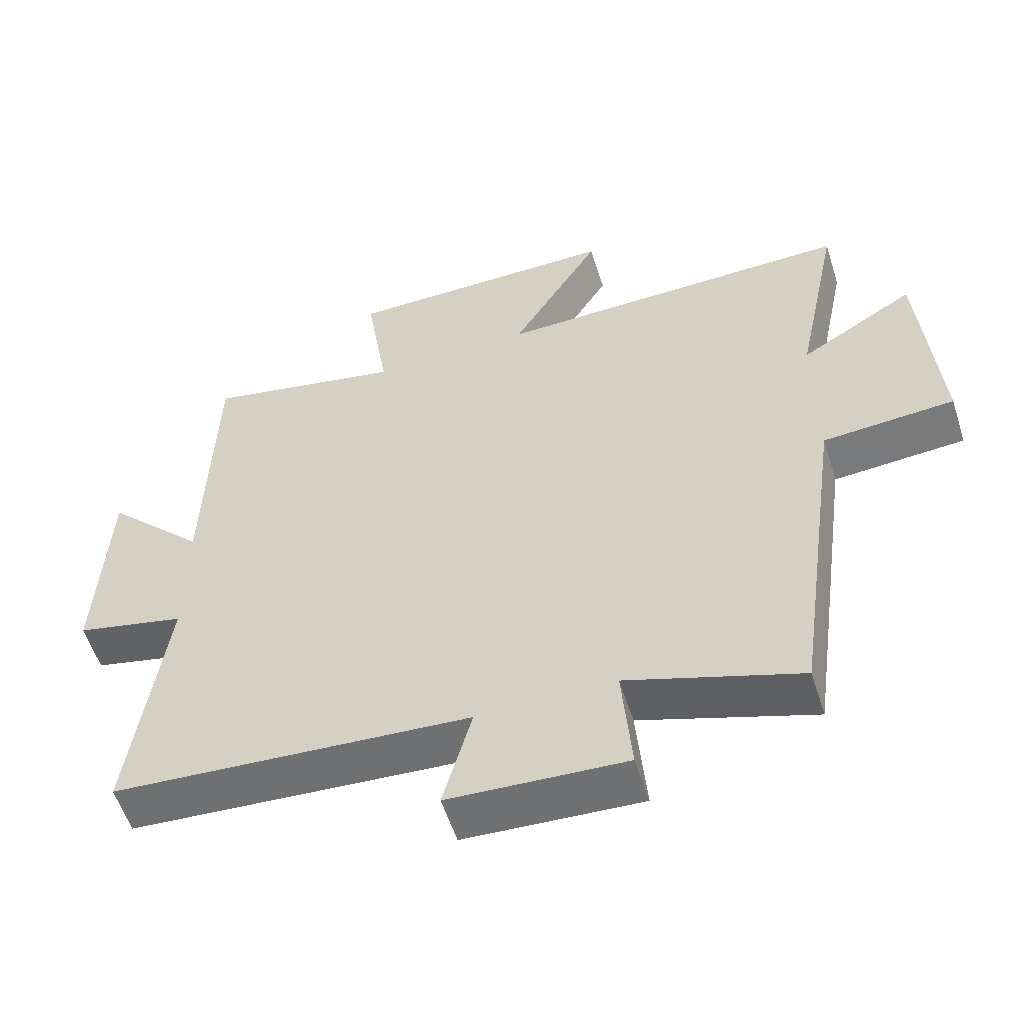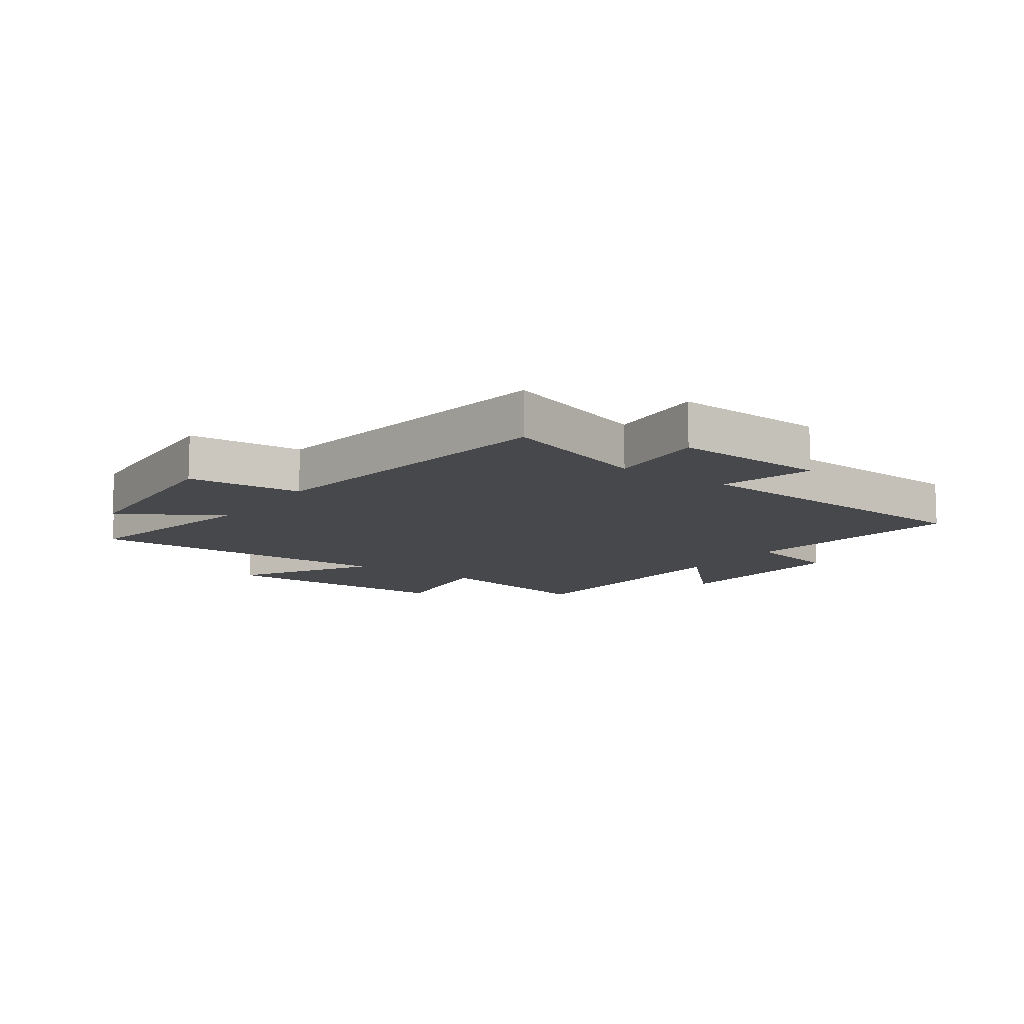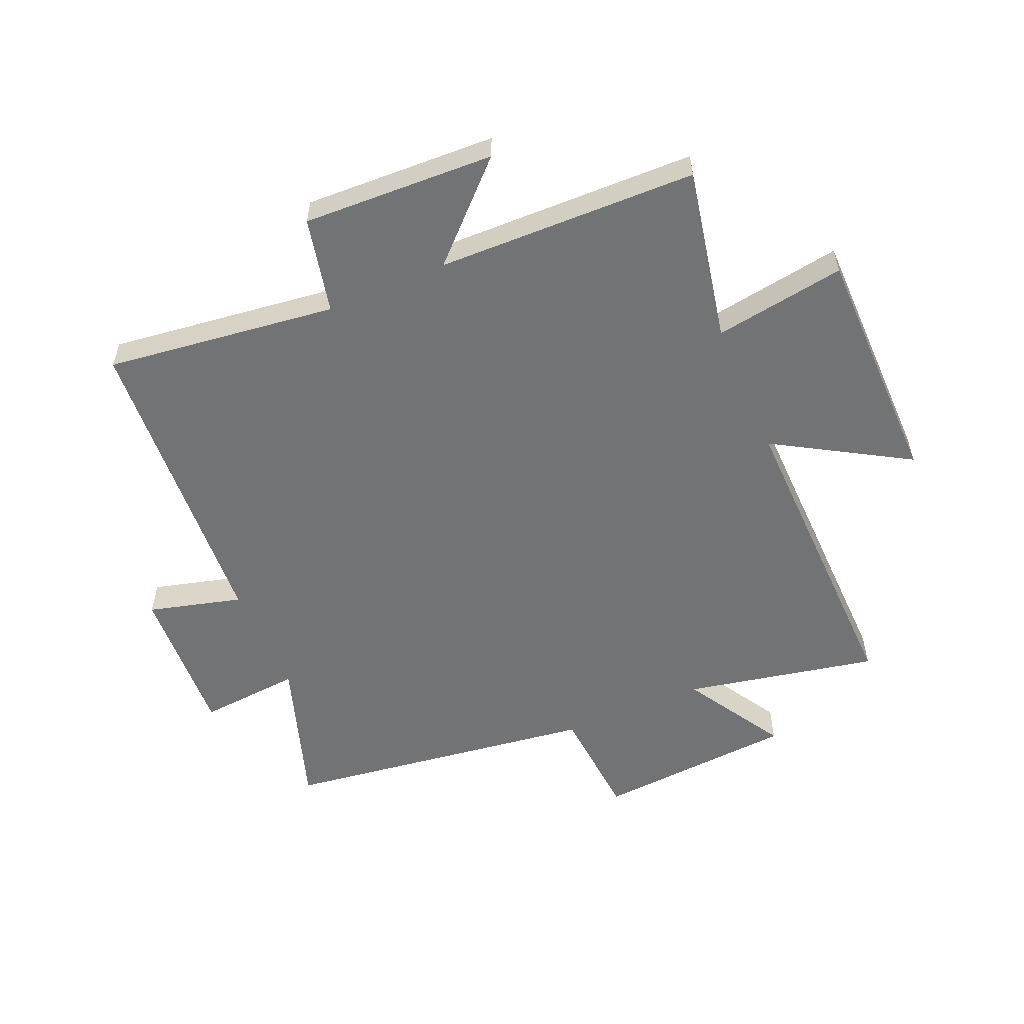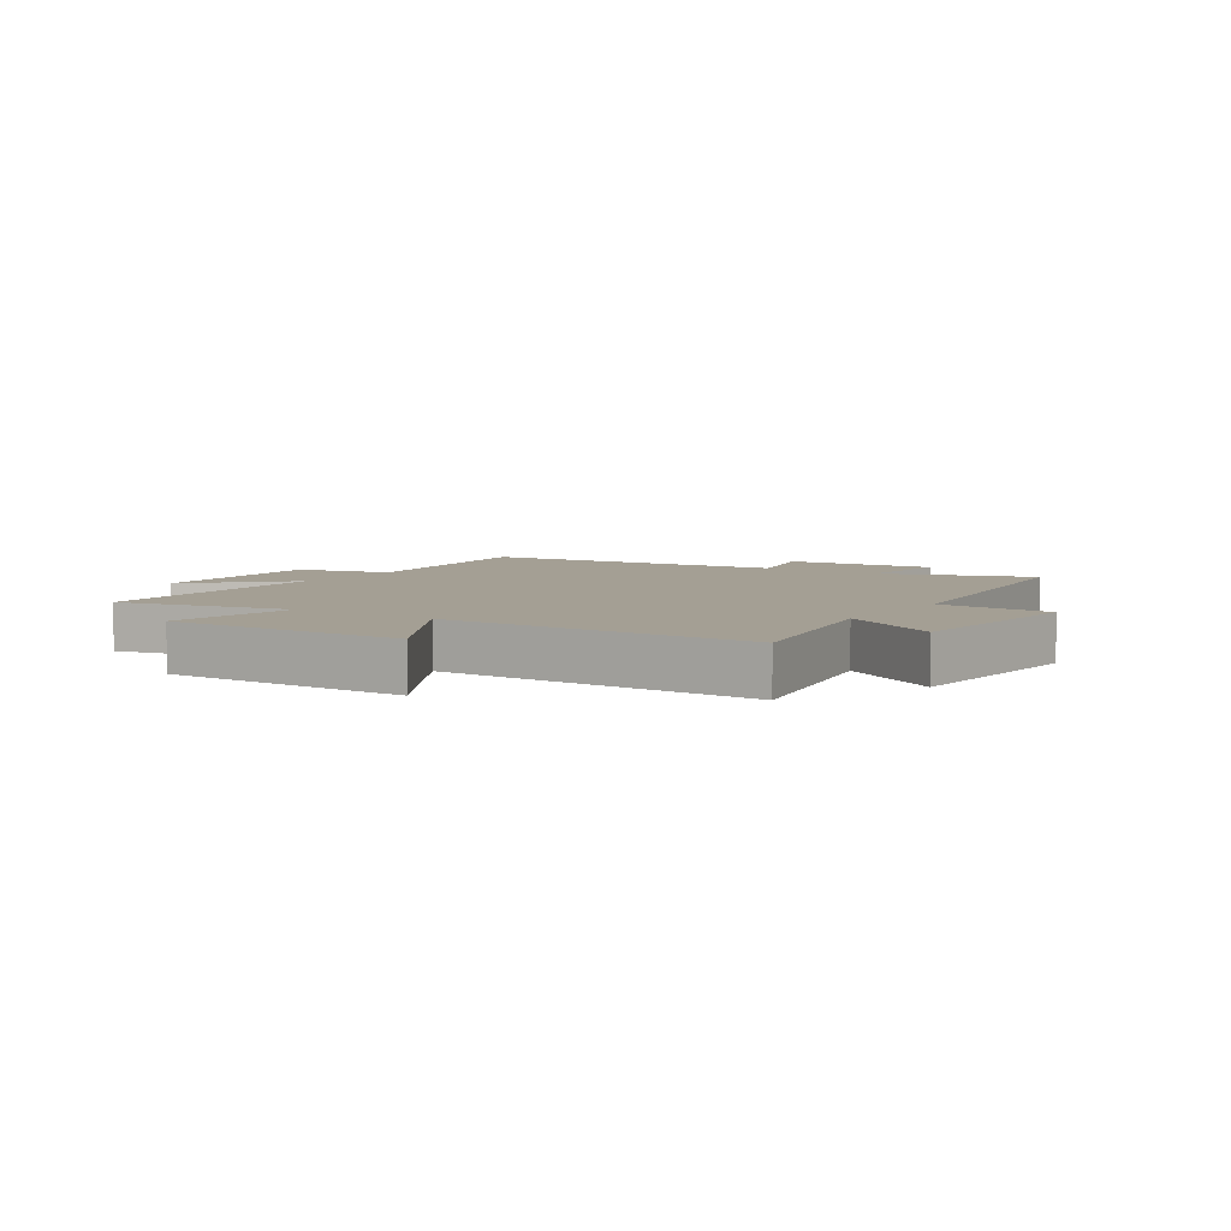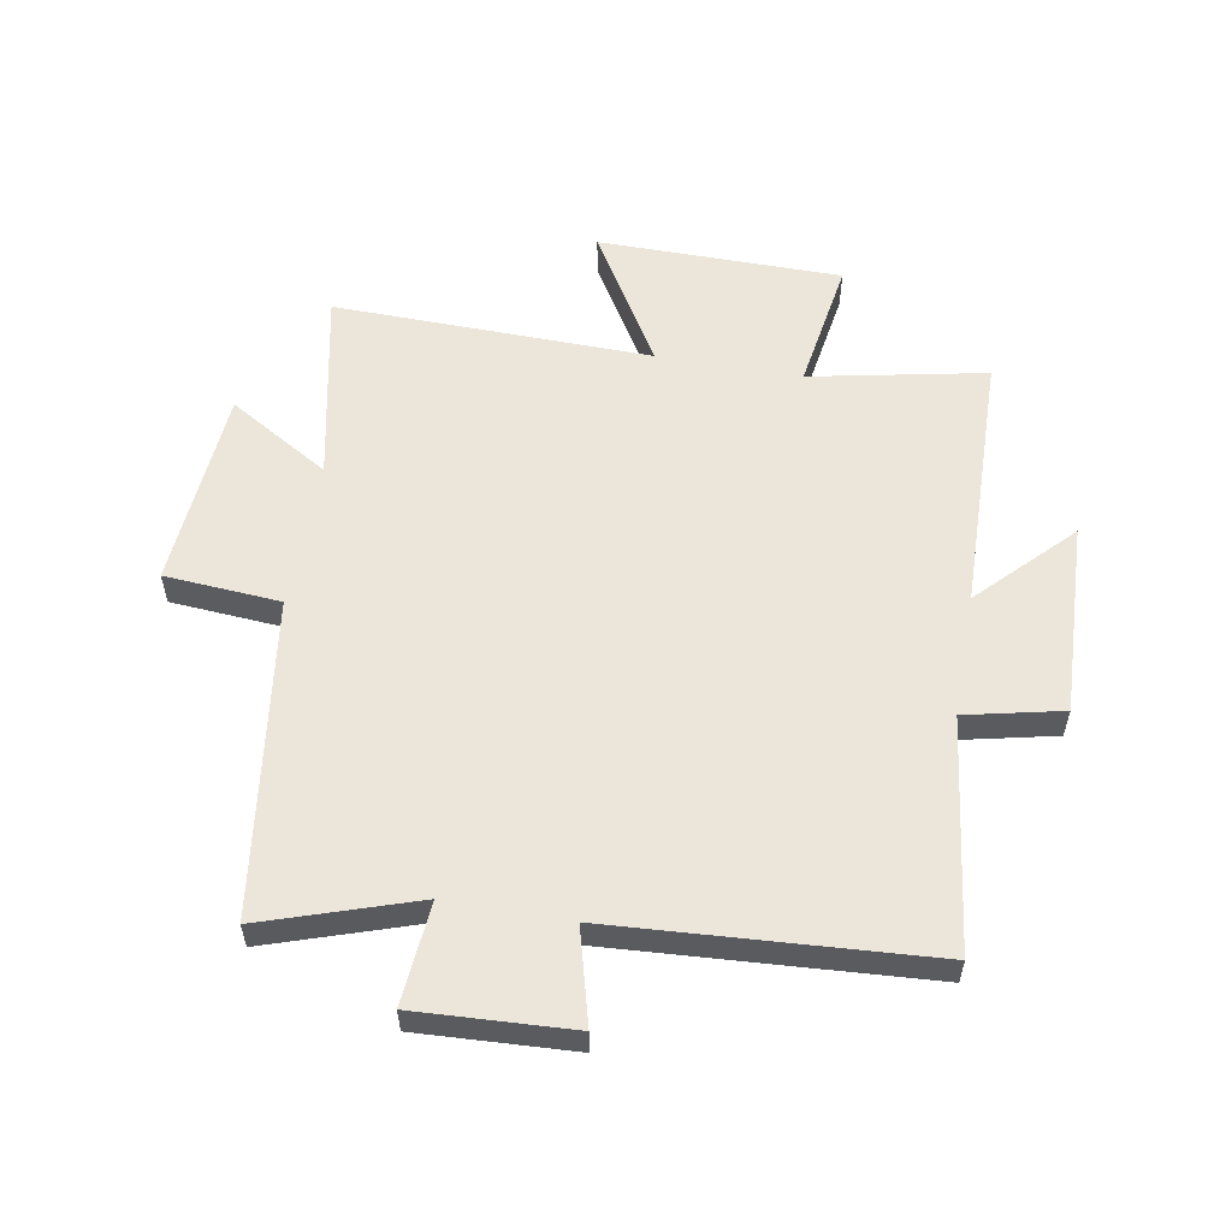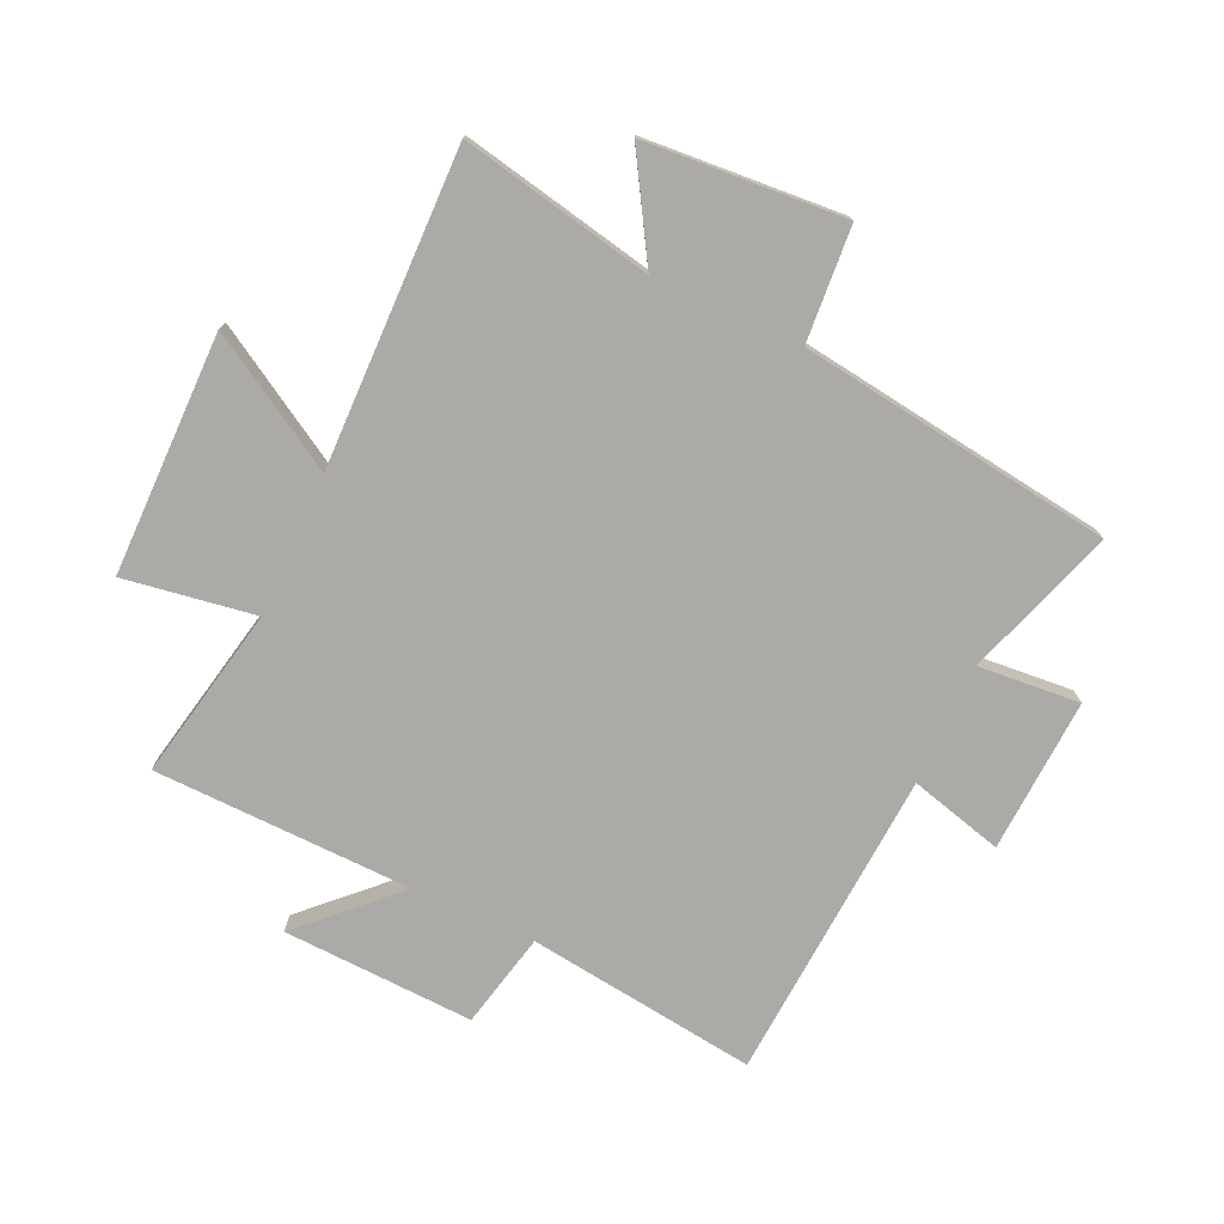
<metadata>
{"format":"obj","ext":"obj","renderer":"f3d","projection":"perspective","resolution":1024,"background":"white","views":[{"elev":-56.5,"azim":17.6,"up":"+Z"},{"elev":-11.2,"azim":144.7,"up":"+Y"},{"elev":-55.8,"azim":-66.6,"up":"+Y"},{"elev":5.5,"azim":33.6,"up":"+Y"},{"elev":56.3,"azim":-169.9,"up":"+Y"},{"elev":-75.7,"azim":65.4,"up":"+Y"}]}
</metadata>
<code>
v 0.427 0.07 -0.584
v 0.175 0.07 -0.5
v 0.189 0.07 -0.67
v -0.069 0.07 -0.656
v -0.027 0.07 -0.5
v -0.55 0.07 -0.465
v -0.5 0.07 -0.08
v -0.66 0.07 -0.044
v -0.646 0.07 0.276
v -0.5 0.07 0.126
v -0.489 0.07 0.559
v -0.199 0.07 0.5
v -0.233 0.07 0.719
v 0.171 0.07 0.721
v 0.039 0.07 0.5
v 0.566 0.07 0.51
v 0.5 0.07 0.189
v 0.668 0.07 0.289
v 0.692 0.07 -0.045
v 0.5 0.07 -0.059
v 0.427 0 -0.584
v 0.175 0 -0.5
v 0.189 0 -0.67
v -0.069 0 -0.656
v -0.027 0 -0.5
v -0.55 0 -0.465
v -0.5 0 -0.08
v -0.66 0 -0.044
v -0.646 0 0.276
v -0.5 0 0.126
v -0.489 0 0.559
v -0.199 0 0.5
v -0.233 0 0.719
v 0.171 0 0.721
v 0.039 0 0.5
v 0.566 0 0.51
v 0.5 0 0.189
v 0.668 0 0.289
v 0.692 0 -0.045
v 0.5 0 -0.059
f 17 18 19 20
f 17 20 1 2
f 15 16 17 2
f 12 13 14 15
f 12 15 2 3
f 10 11 12 3
f 7 8 9 10
f 7 10 3
f 5 6 7
f 5 7 3
f 3 4 5
f 40 39 38 37
f 22 21 40 37
f 22 37 36 35
f 35 34 33 32
f 23 22 35 32
f 23 32 31 30
f 30 29 28 27
f 23 30 27
f 27 26 25
f 23 27 25
f 25 24 23
f 1 21 22 2
f 2 22 23 3
f 3 23 24 4
f 4 24 25 5
f 5 25 26 6
f 6 26 27 7
f 7 27 28 8
f 8 28 29 9
f 9 29 30 10
f 10 30 31 11
f 11 31 32 12
f 12 32 33 13
f 13 33 34 14
f 14 34 35 15
f 15 35 36 16
f 16 36 37 17
f 17 37 38 18
f 18 38 39 19
f 19 39 40 20
f 20 40 21 1

</code>
